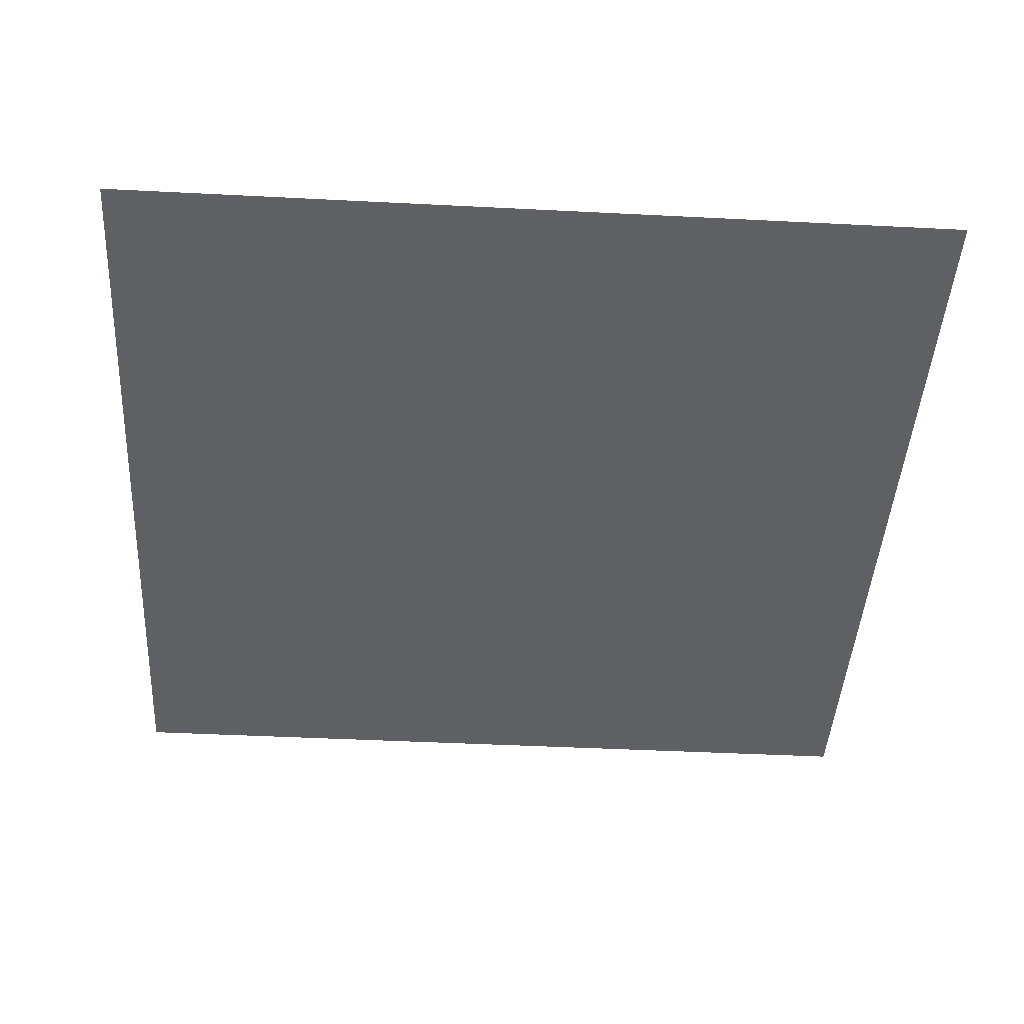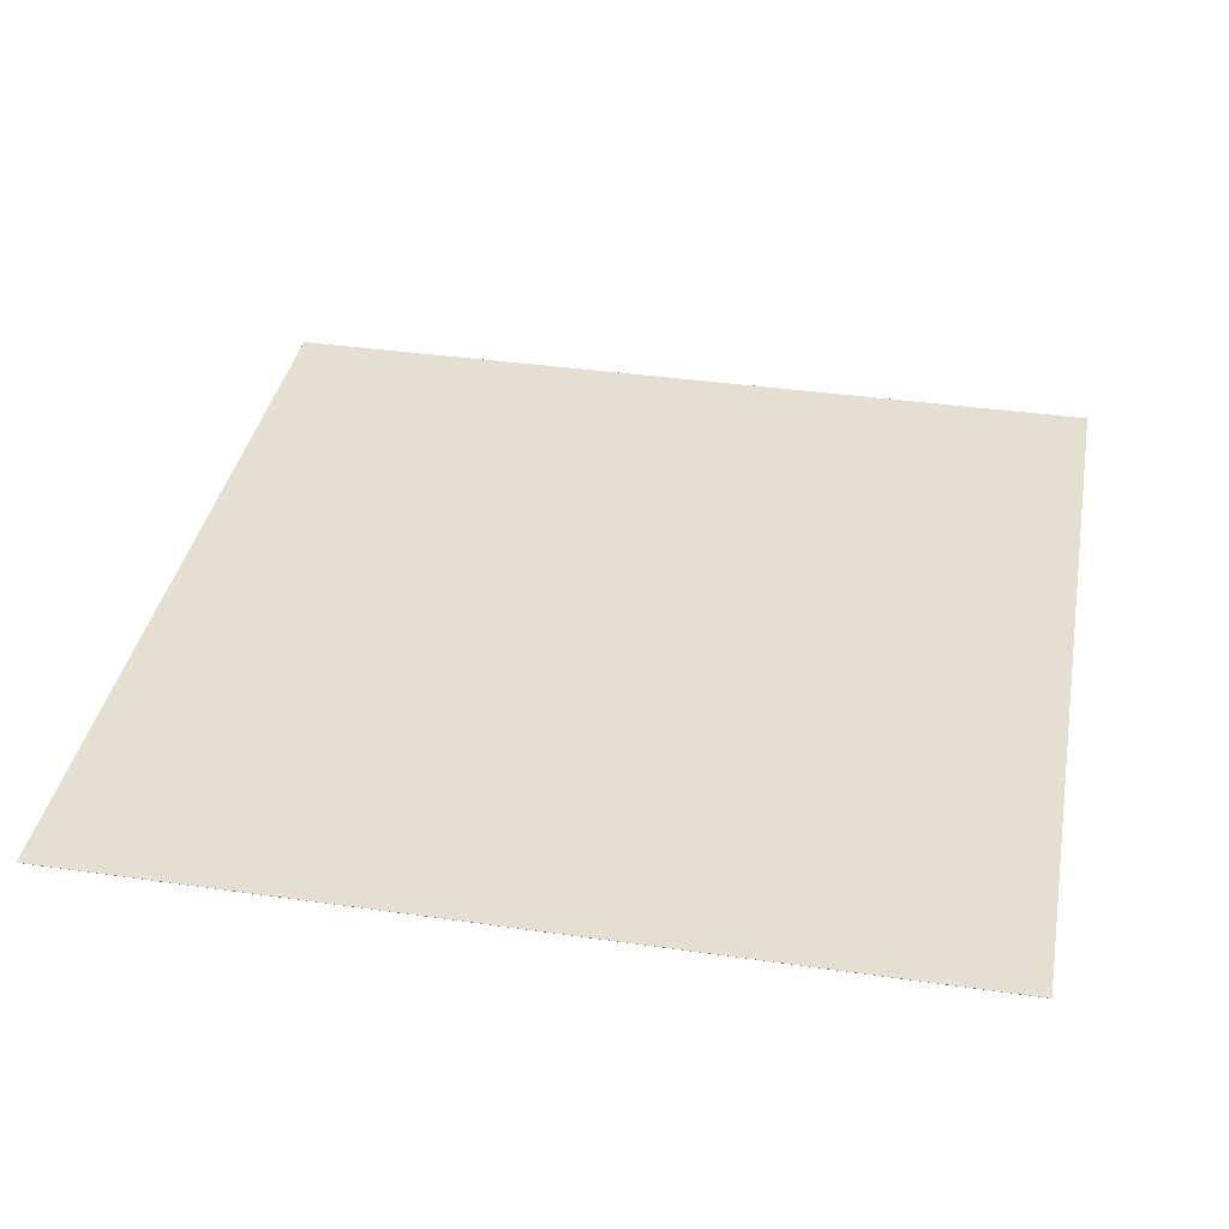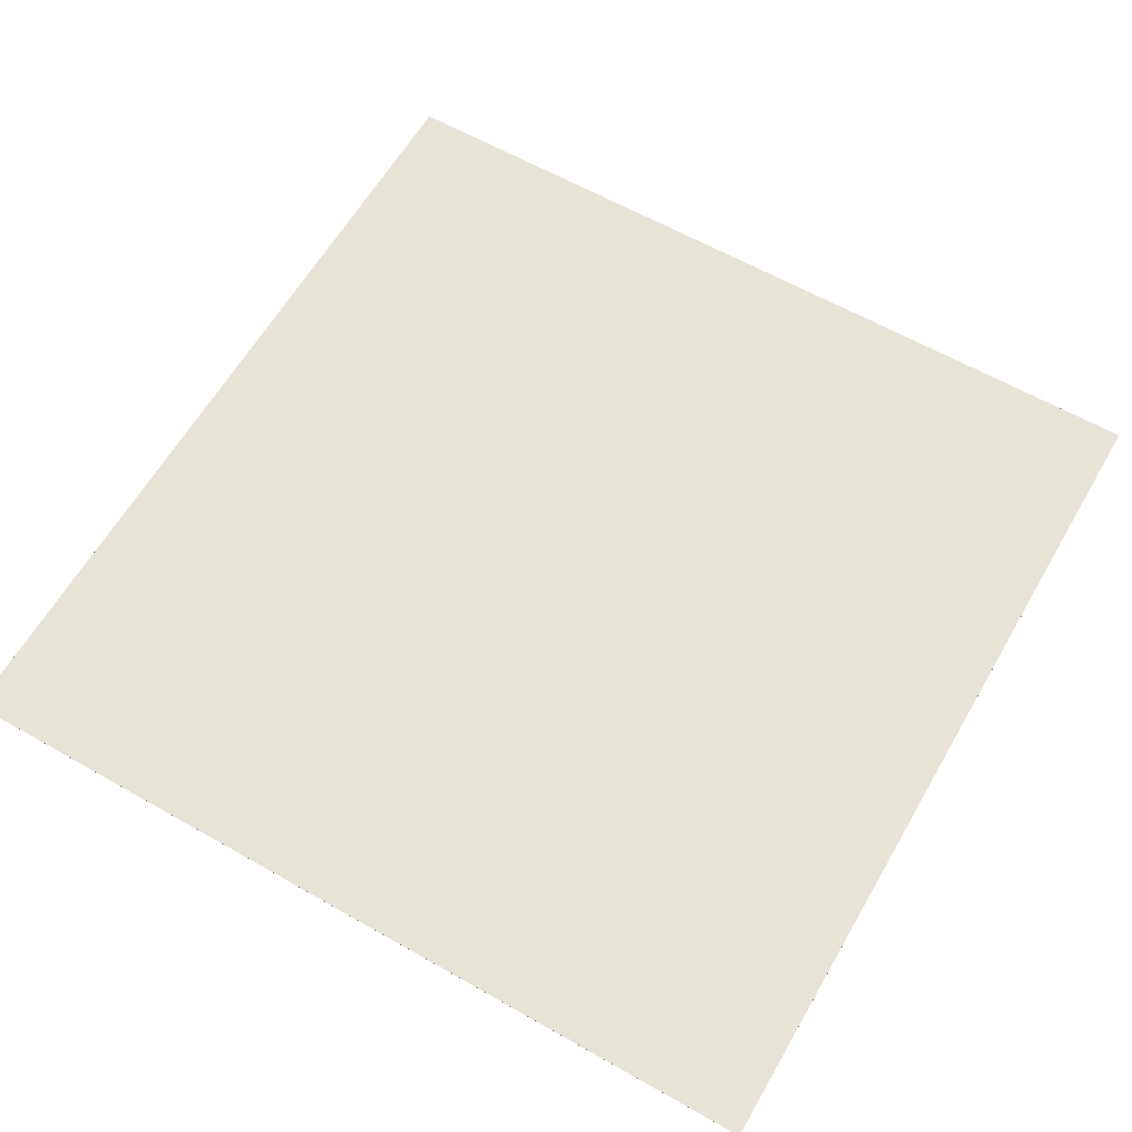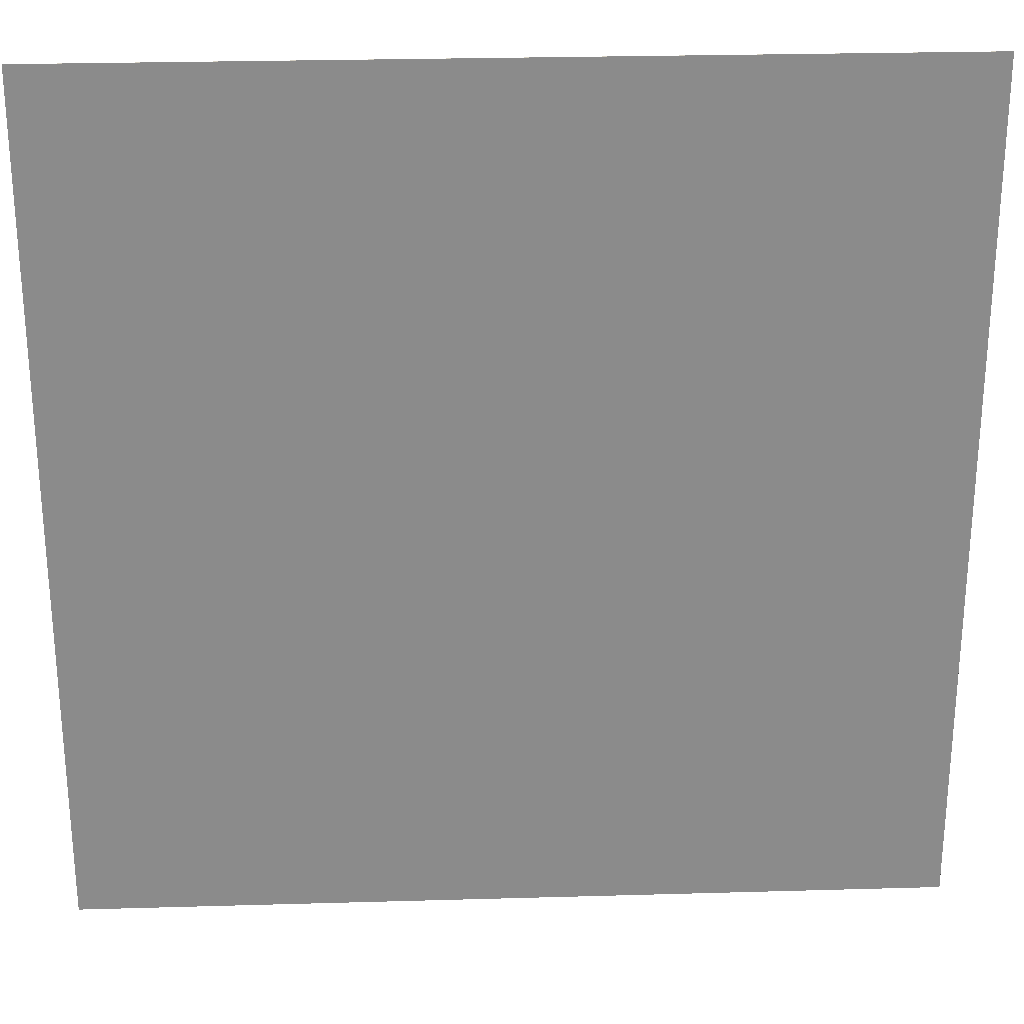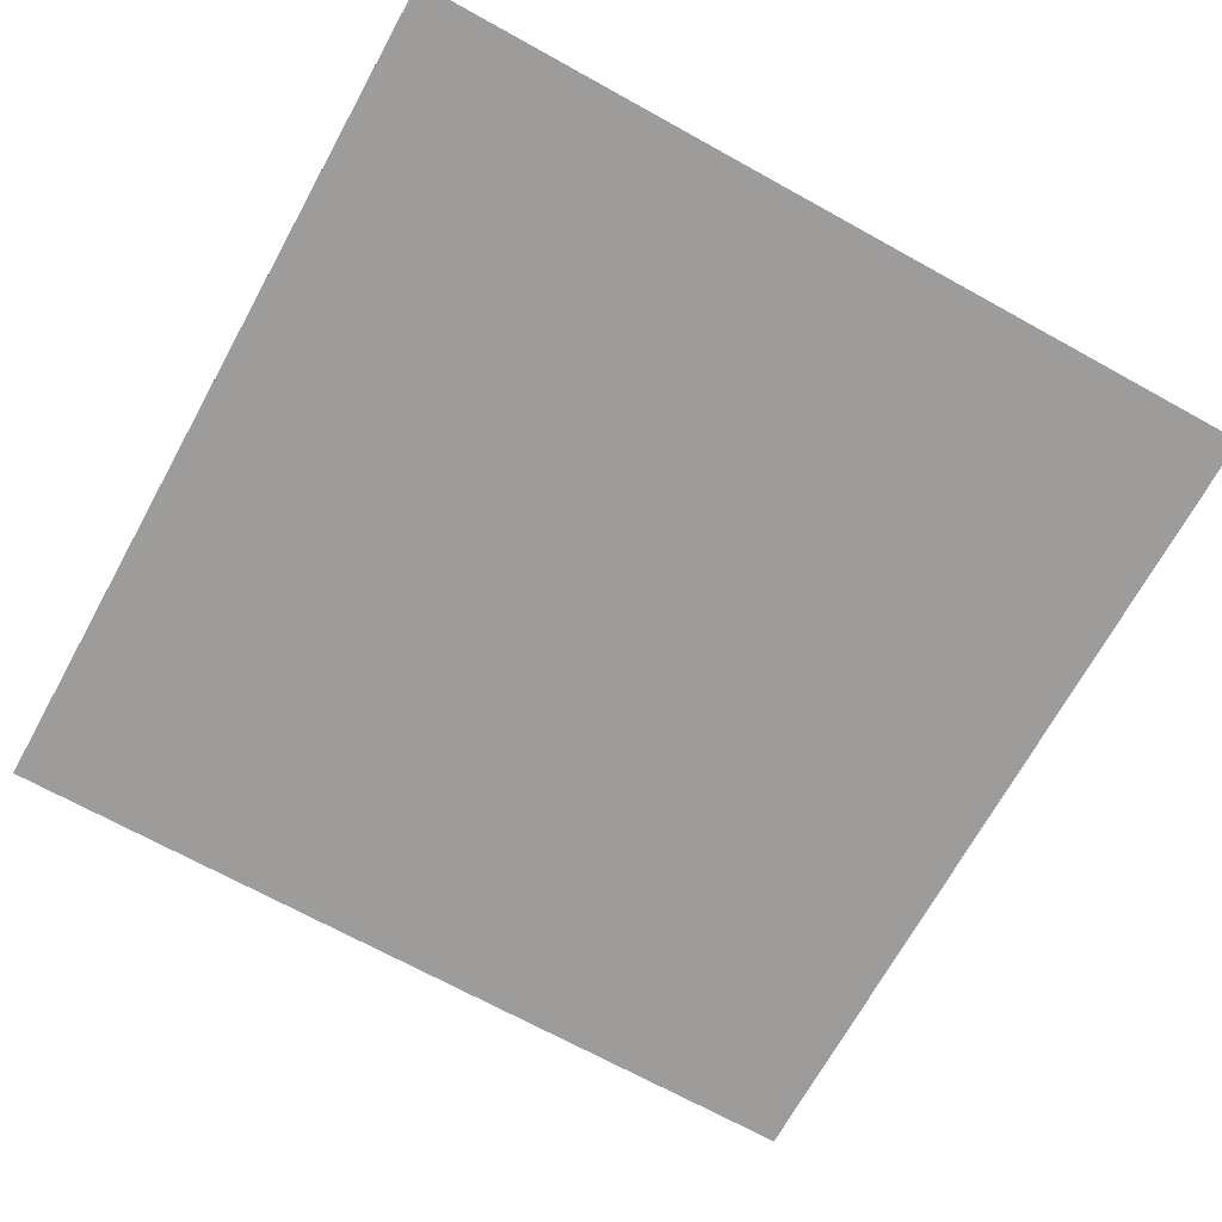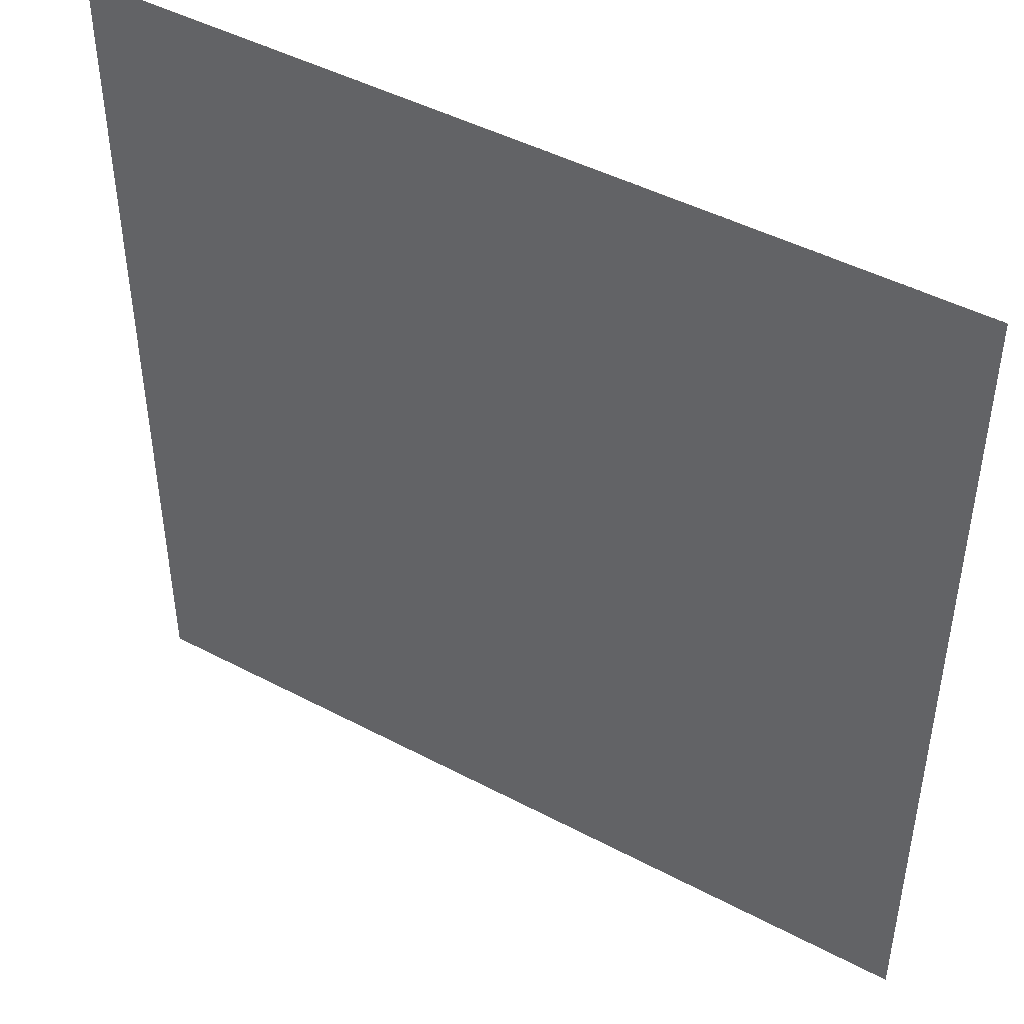
<metadata>
{"format":"obj","ext":"obj","renderer":"f3d","projection":"perspective","resolution":1024,"background":"white","views":[{"elev":-44.2,"azim":-93.4,"up":"+Y"},{"elev":37.1,"azim":-79.5,"up":"+Y"},{"elev":61.8,"azim":-60.0,"up":"+Y"},{"elev":26.3,"azim":177.4,"up":"+Z"},{"elev":-70.0,"azim":-118.9,"up":"+Y"},{"elev":45.8,"azim":31.3,"up":"+Z"}]}
</metadata>
<code>
o Cube_Cube.001
v -2048 -2 2048
v -2048 -1 2048
v -2048 -2 -2048
v -2048 -1 -2048
v 2048 -2 2048
v 2048 -1 2048
v 2048 -2 -2048
v 2048 -1 -2048
f 1 2 4 3
f 3 4 8 7
f 7 8 6 5
f 5 6 2 1
f 3 7 5 1
f 8 4 2 6

</code>
